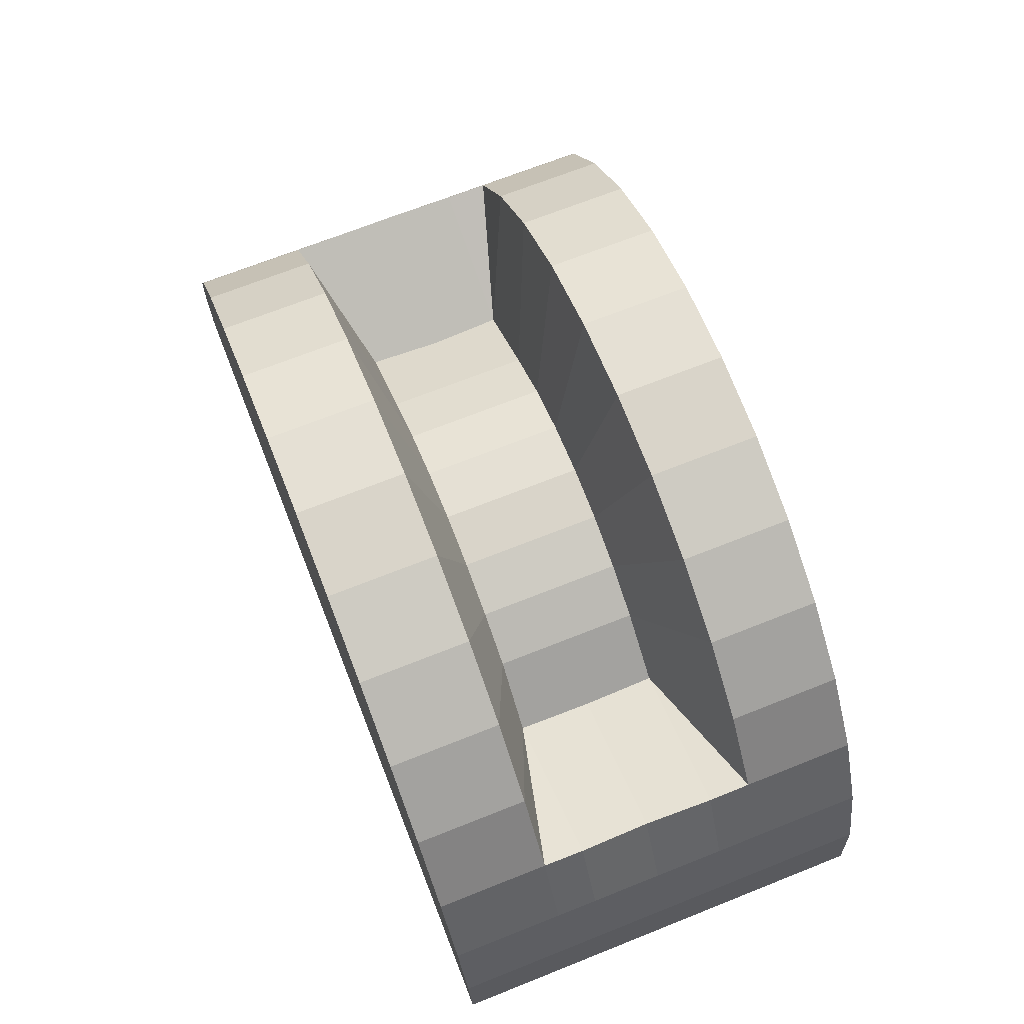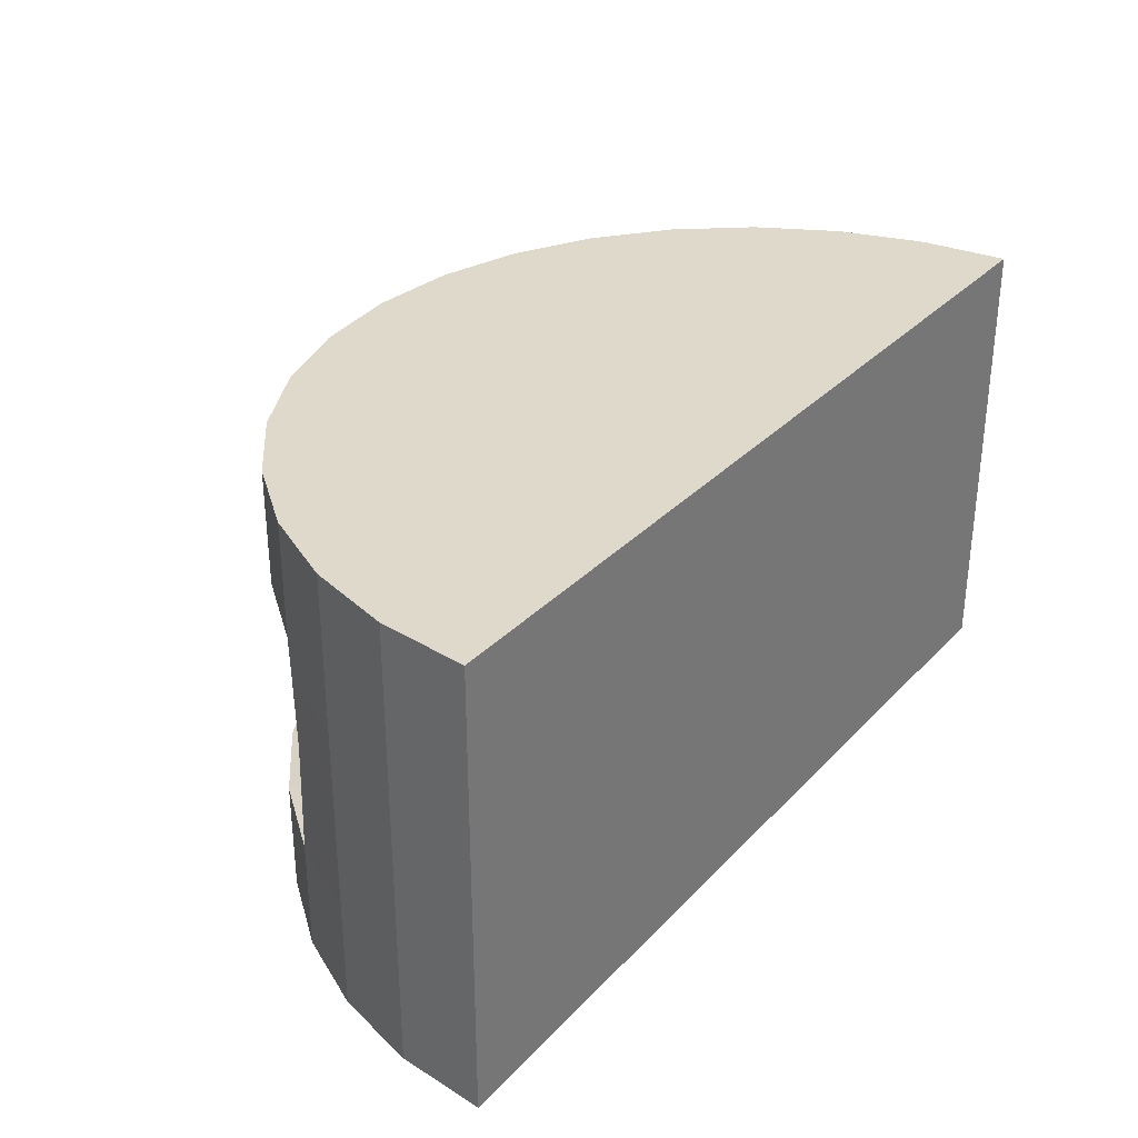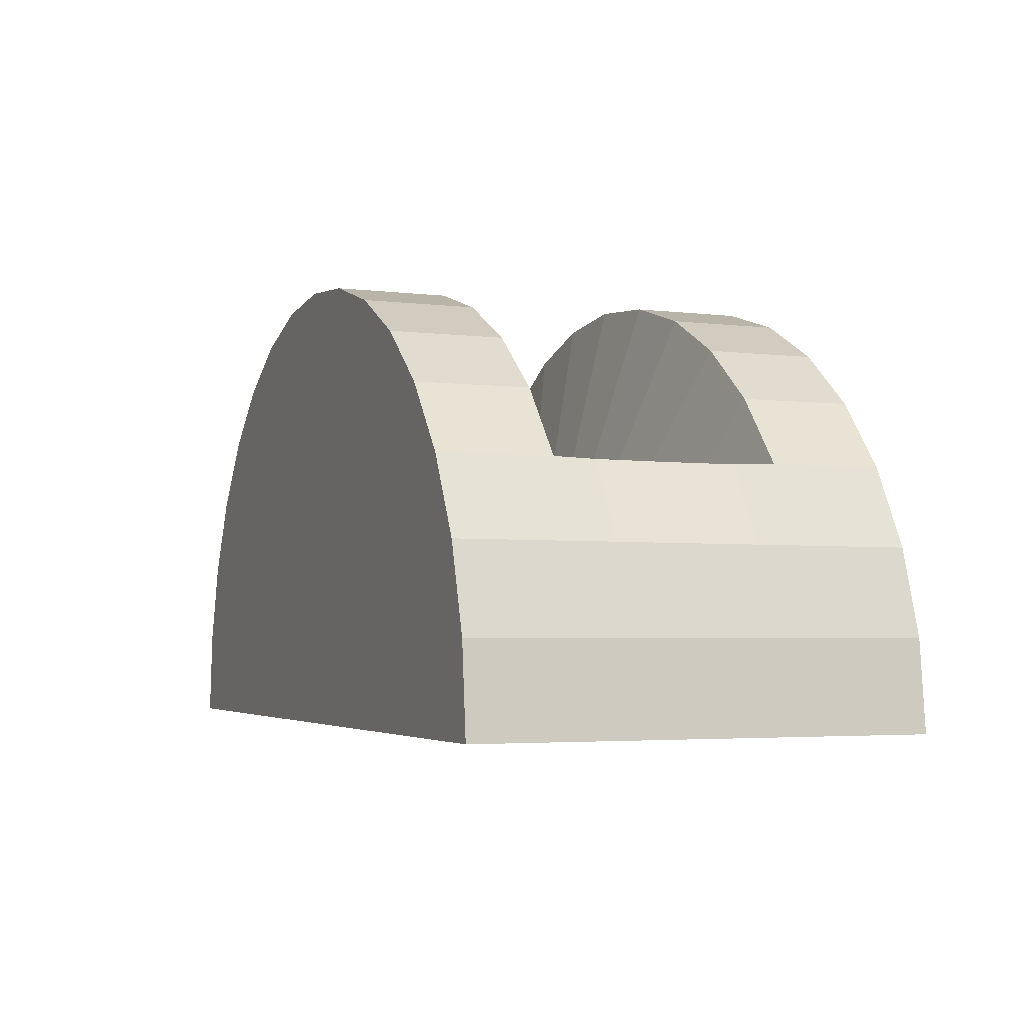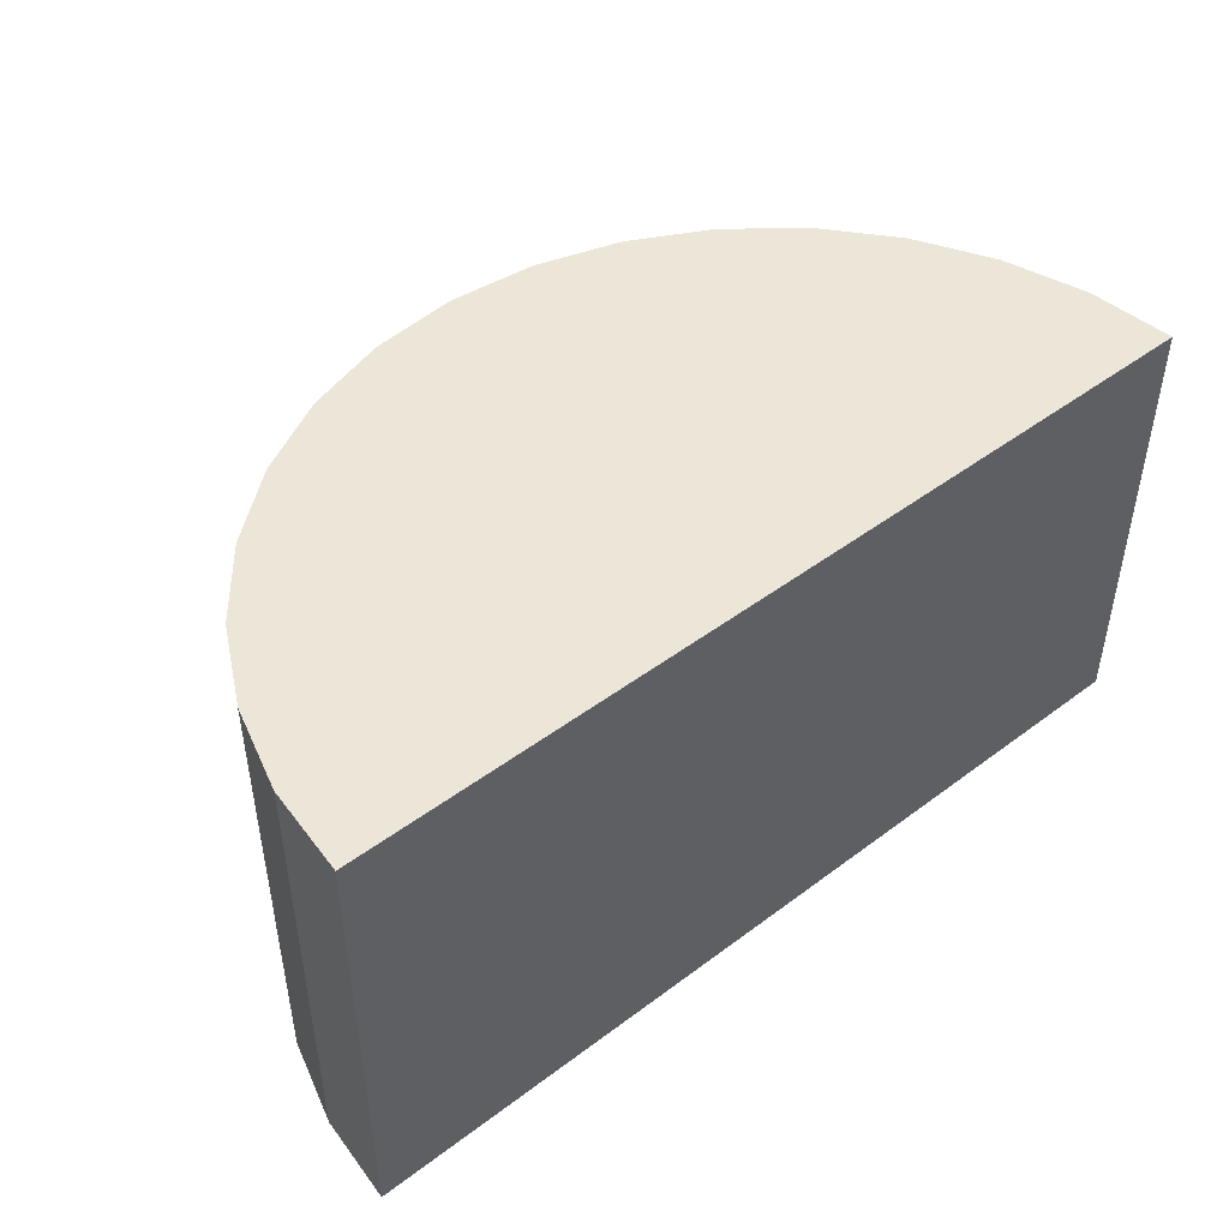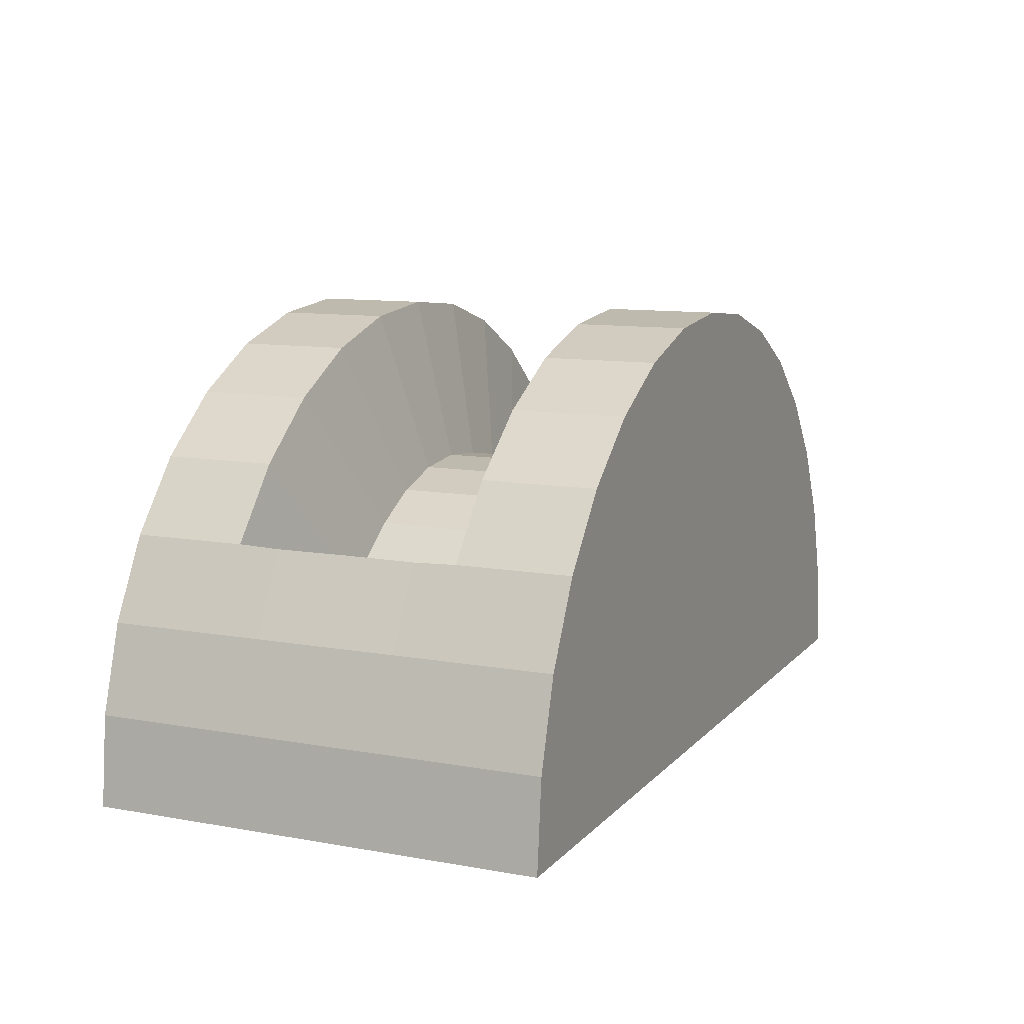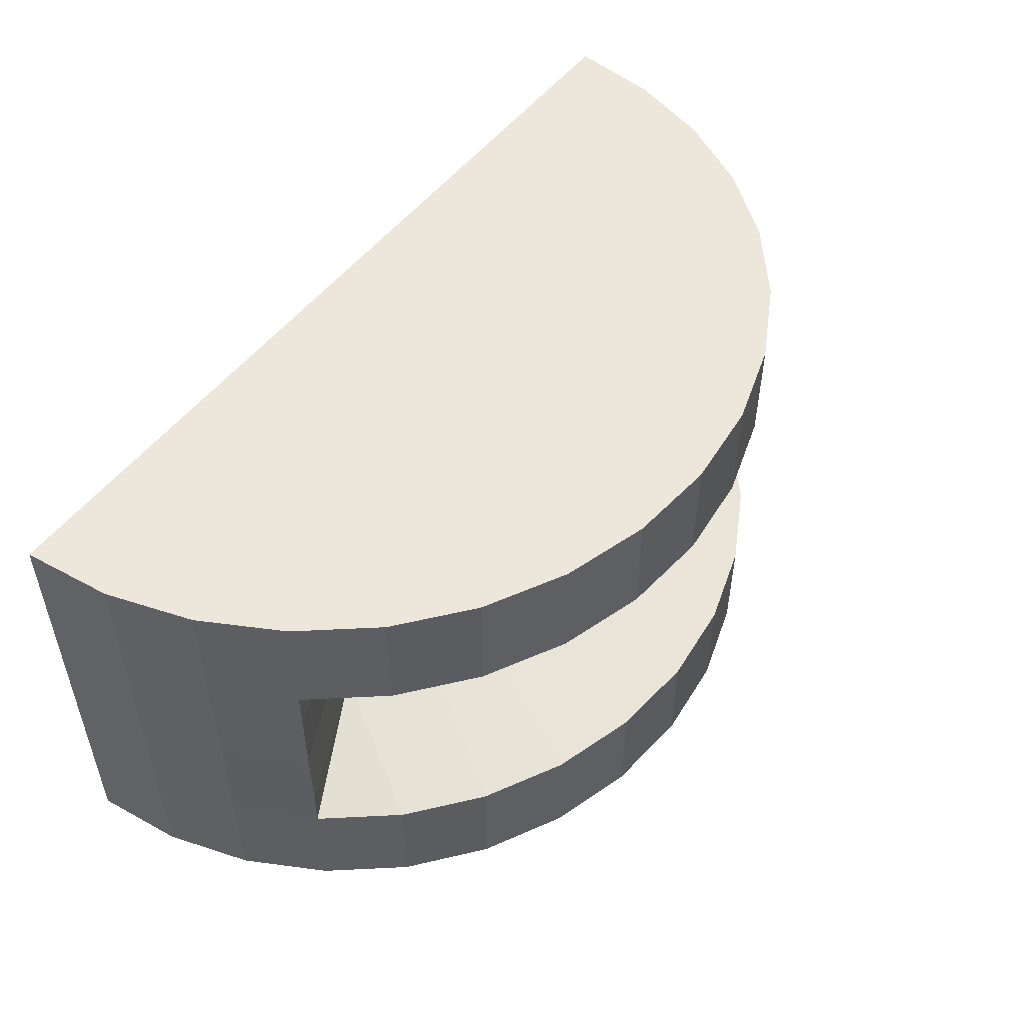
<metadata>
{"format":"obj","ext":"obj","renderer":"f3d","projection":"perspective","resolution":1024,"background":"white","views":[{"elev":70.1,"azim":-111.6,"up":"+Y"},{"elev":31.8,"azim":-54.7,"up":"+Z"},{"elev":-3.7,"azim":-112.2,"up":"+Y"},{"elev":46.4,"azim":-40.5,"up":"+Z"},{"elev":10.7,"azim":-65.9,"up":"+Y"},{"elev":51.5,"azim":126.3,"up":"+Z"}]}
</metadata>
<code>
o Cylinder.002
v 0 1 -0.5
v 0 1 0.5
v 0.1951 0.9808 -0.5
v 0.1951 0.9808 0.5
v 0.3827 0.9239 -0.5
v 0.3827 0.9239 0.5
v 0.5556 0.8315 -0.5
v 0.5556 0.8315 0.5
v 0.7071 0.7071 -0.5
v 0.7071 0.7071 0.5
v 0.8315 0.5556 -0.5
v 0.8315 0.5556 0.5
v 0.9239 0.3827 -0.5
v 0.9239 0.3827 0.5
v 0.9808 0.1951 -0.5
v 0.9808 0.1951 0.5
v 1 0 -0.5
v 1 -0 0.5
v -0.8315 0.5556 -0.25
v -0.9239 0.3827 -0.25
v -0.9808 0.1951 -0.25
v -1 0 -0.25
v 0 1 -0.25
v 1 0 -0.25
v 0.9808 0.1951 -0.25
v 0.9239 0.3827 -0.25
v 0.8315 0.5556 -0.25
v 0.7071 0.7071 -0.25
v 0.5556 0.8315 -0.25
v 0.3827 0.9239 -0.25
v 0.1951 0.9808 -0.25
v -0.8279 0.5524 0
v -0.9238 0.3826 0
v -0.9808 0.1951 0
v -1 0 0
v 1 0 0
v 0.9808 0.1951 0
v 0.9239 0.3827 0
v 0.8324 0.5565 0
v -0.4888 0.41 -0.000274
v -1 0 -0.5
v -1 -0 0.5
v -0.9808 0.1951 -0.5
v -0.9808 0.1951 0.5
v -0.9239 0.3827 -0.5
v -0.9239 0.3827 0.5
v -0.8315 0.5556 -0.5
v -0.8315 0.5556 0.5
v -0.7071 0.7071 -0.5
v -0.7071 0.7071 0.5
v -0.5556 0.8315 -0.5
v -0.5556 0.8315 0.5
v -0.3827 0.9239 -0.5
v -0.3827 0.9239 0.5
v -0.1951 0.9808 -0.5
v -0.1951 0.9808 0.5
v -0.7071 0.7071 -0.25
v -0.5556 0.8315 -0.25
v -0.3827 0.9239 -0.25
v -0.1951 0.9808 -0.25
v 0 1 0.25
v -0.1951 0.9808 0.25
v -0.3827 0.9239 0.25
v -0.5556 0.8315 0.25
v -0.7071 0.7071 0.25
v -0.8315 0.5556 0.25
v -0.9239 0.3827 0.25
v -0.9808 0.1951 0.25
v -1 -0 0.25
v 1 -0 0.25
v 0.9808 0.1951 0.25
v 0.9239 0.3827 0.25
v 0.8315 0.5556 0.25
v 0.7071 0.7071 0.25
v 0.5556 0.8315 0.25
v 0.3827 0.9239 0.25
v 0.1951 0.9808 0.25
v 0 1 0.375
v -0.1951 0.9808 0.375
v -0.3827 0.9239 0.375
v -0.5556 0.8315 0.375
v -0.7071 0.7071 0.375
v -0.8315 0.5556 0.375
v -0.9239 0.3827 0.375
v -0.9808 0.1951 0.375
v -1 -0 0.375
v 1 -0 0.375
v 0.9808 0.1951 0.375
v 0.9239 0.3827 0.375
v 0.8315 0.5556 0.375
v 0.7071 0.7071 0.375
v 0.5556 0.8315 0.375
v 0.3827 0.9239 0.375
v 0.1951 0.9808 0.375
v -0.1229 0.618 0.1606
v -0.2411 0.5821 0.1606
v -0.3519 0.5226 0.1607
v -0.4849 0.4094 0.1622
v -0.8317 0.5524 0.156
v -0.924 0.3827 0.156
v -0.9808 0.1951 0.156
v -1 -0 0.156
v 1 -0 0.156
v 0.9808 0.1951 0.156
v 0.9239 0.3827 0.156
v 0.8315 0.5558 0.156
v 0.5341 0.4132 0.16
v 0.3617 0.5167 0.1607
v 0.241 0.5822 0.1606
v 0.1229 0.618 0.1606
v -0 0.6301 0.1606
v -0.4881 0.4136 -0.1657
v -0.8316 0.5528 -0.1578
v -0.924 0.3828 -0.1578
v -0.9808 0.1951 -0.1578
v -1 0 -0.1578
v 1 0 -0.1578
v 0.9808 0.1951 -0.1578
v 0.9239 0.3827 -0.1578
v 0.8315 0.5564 -0.1578
v 0.534 0.4121 -0.1618
v 0.3618 0.5165 -0.1627
v 0.241 0.5821 -0.1627
v -0 0.63 -0.1627
v 0.1229 0.6179 -0.1627
v -0.3519 0.5226 -0.1627
v -0.2411 0.582 -0.1627
v -0.1229 0.6179 -0.1627
v 0.1951 0.9808 -0.375
v 0.3827 0.9239 -0.375
v 0.5556 0.8315 -0.375
v 0.7071 0.7071 -0.375
v 0.8315 0.5556 -0.375
v 0.9239 0.3827 -0.375
v 0.9808 0.1951 -0.375
v 1 0 -0.375
v 0 1 -0.375
v -1 0 -0.375
v -0.9808 0.1951 -0.375
v -0.9239 0.3827 -0.375
v -0.8315 0.5556 -0.375
v -0.7071 0.7071 -0.375
v -0.5556 0.8315 -0.375
v -0.3827 0.9239 -0.375
v -0.1951 0.9808 -0.375
v 0.5299 0.4074 -0.000348
v -0.9904 0.09755 -0.25
v -0.9904 0.09755 0.5
v -0.9904 0.09755 -0.5
v -0.9904 0.09755 0
v -0.9904 0.09755 0.25
v -0.9904 0.09755 0.375
v -0.9904 0.09755 0.156
v -0.9904 0.09755 -0.1578
v -0.9904 0.09755 -0.375
v 0.9904 0.09755 -0.5
v 0.9904 0.09755 0.5
v 0.9904 0.09755 0
v 0.9904 0.09755 -0.25
v 0.9904 0.09755 0.25
v 0.9904 0.09755 0.375
v 0.9904 0.09755 0.156
v 0.9904 0.09755 -0.1578
v 0.9904 0.09755 -0.375
f 78 2 4 94
f 94 4 6 93
f 93 6 8 92
f 92 8 10 91
f 91 10 12 90
f 90 12 14 89
f 89 14 16 88
f 161 157 18 87
f 121 146 39 120
f 120 39 38 119
f 119 38 37 118
f 163 158 36 117
f 154 150 34 115
f 115 34 33 114
f 114 33 32 113
f 113 32 40 112
f 152 148 44 85
f 85 44 46 84
f 84 46 48 83
f 83 48 50 82
f 82 50 52 81
f 81 52 54 80
f 4 2 56 54 52 50 48 46 44 148 42 18 157 16 14 12 10 8 6
f 80 54 56 79
f 79 56 2 78
f 1 3 5 7 9 11 13 15 156 17 41 149 43 45 47 49 51 53 55
f 35 102 153 150
f 145 60 23 137
f 116 35 150 154
f 144 59 60 145
f 143 58 59 144
f 142 57 58 143
f 141 19 57 142
f 140 20 19 141
f 139 21 20 140
f 155 147 21 139
f 164 159 24 136
f 134 26 25 135
f 133 27 26 134
f 132 28 27 133
f 131 29 28 132
f 130 30 29 131
f 129 31 30 130
f 137 23 31 129
f 86 42 148 152
f 95 62 61 111
f 96 63 62 95
f 97 64 63 96
f 98 65 64 97
f 99 66 98
f 100 67 66 99
f 101 68 67 100
f 153 151 68 101
f 162 160 70 103
f 105 72 71 104
f 106 73 72 105
f 107 73 106
f 108 75 74 107
f 109 76 75 108
f 110 77 76 109
f 111 61 77 110
f 138 22 147 155
f 62 79 78 61
f 63 80 79 62
f 64 81 80 63
f 65 82 81 64
f 66 83 82 65
f 67 84 83 66
f 68 85 84 67
f 151 152 85 68
f 160 161 87 70
f 72 89 88 71
f 73 90 89 72
f 74 91 90 73
f 75 92 91 74
f 76 93 92 75
f 77 94 93 76
f 61 78 94 77
f 39 106 105 38
f 38 105 104 37
f 158 162 103 36
f 150 153 101 34
f 34 101 100 33
f 33 100 99 32
f 32 99 98 40
f 15 135 164 156
f 102 69 151 153
f 60 128 124 23
f 59 127 128 60
f 58 126 127 59
f 57 112 126 58
f 19 112 57
f 20 114 113 19
f 21 115 114 20
f 147 154 115 21
f 159 163 117 24
f 26 119 118 25
f 27 120 119 26
f 28 121 27
f 29 122 121 28
f 30 123 122 29
f 31 125 123 30
f 23 124 125 31
f 1 137 129 3
f 3 129 130 5
f 5 130 131 7
f 7 131 132 9
f 9 132 133 11
f 11 133 134 13
f 13 134 135 15
f 156 164 136 17
f 149 155 139 43
f 43 139 140 45
f 45 140 141 47
f 47 141 142 49
f 49 142 143 51
f 51 143 144 53
f 53 144 145 55
f 55 145 137 1
f 25 118 163 159
f 146 107 106 39
f 122 108 107 146 121
f 123 109 108 122
f 41 138 155 149
f 110 123 125
f 22 116 154 147
f 128 111 124
f 69 86 152 151
f 95 127 96
f 110 125 124
f 111 110 124
f 127 95 128
f 96 127 97
f 127 126 97
f 95 111 128
f 110 109 123
f 97 126 112 40 98
f 98 66 65
f 112 19 113
f 73 107 74
f 27 121 120
f 102 35 116 22 138 41 17 136 24 117 36 103 70 87 18 42 86 69
f 37 104 162 158
f 71 88 161 160
f 104 71 160 162
f 135 25 159 164
f 118 37 158 163
f 88 16 157 161

</code>
